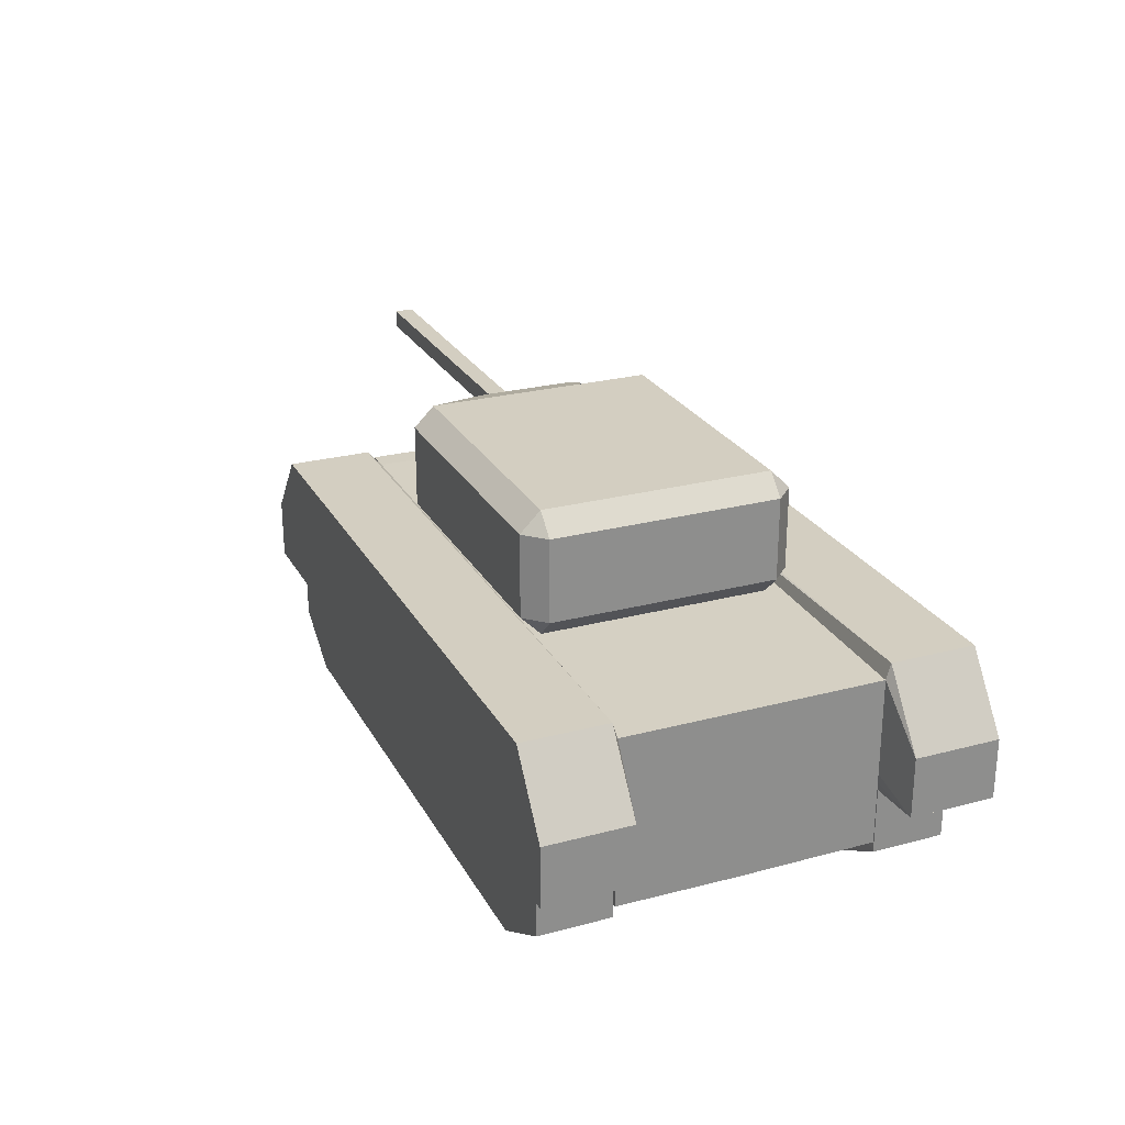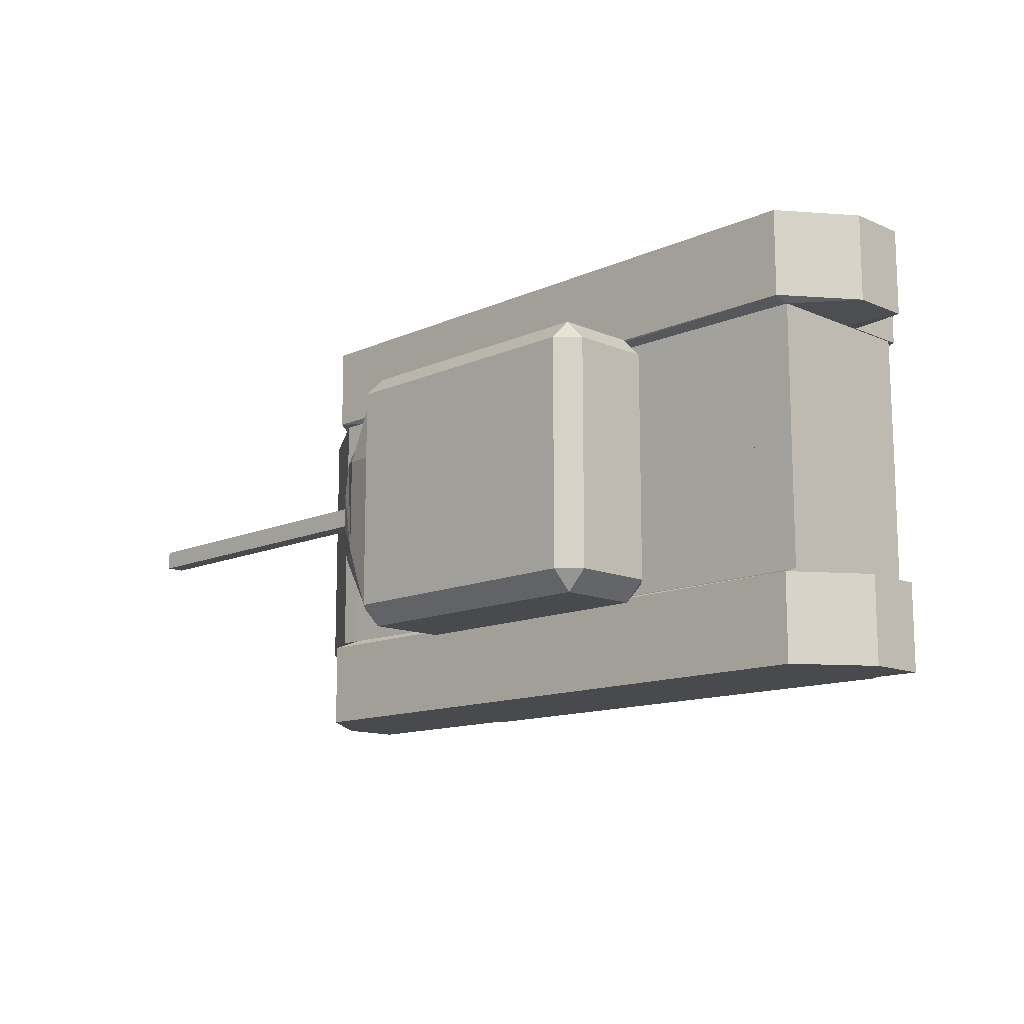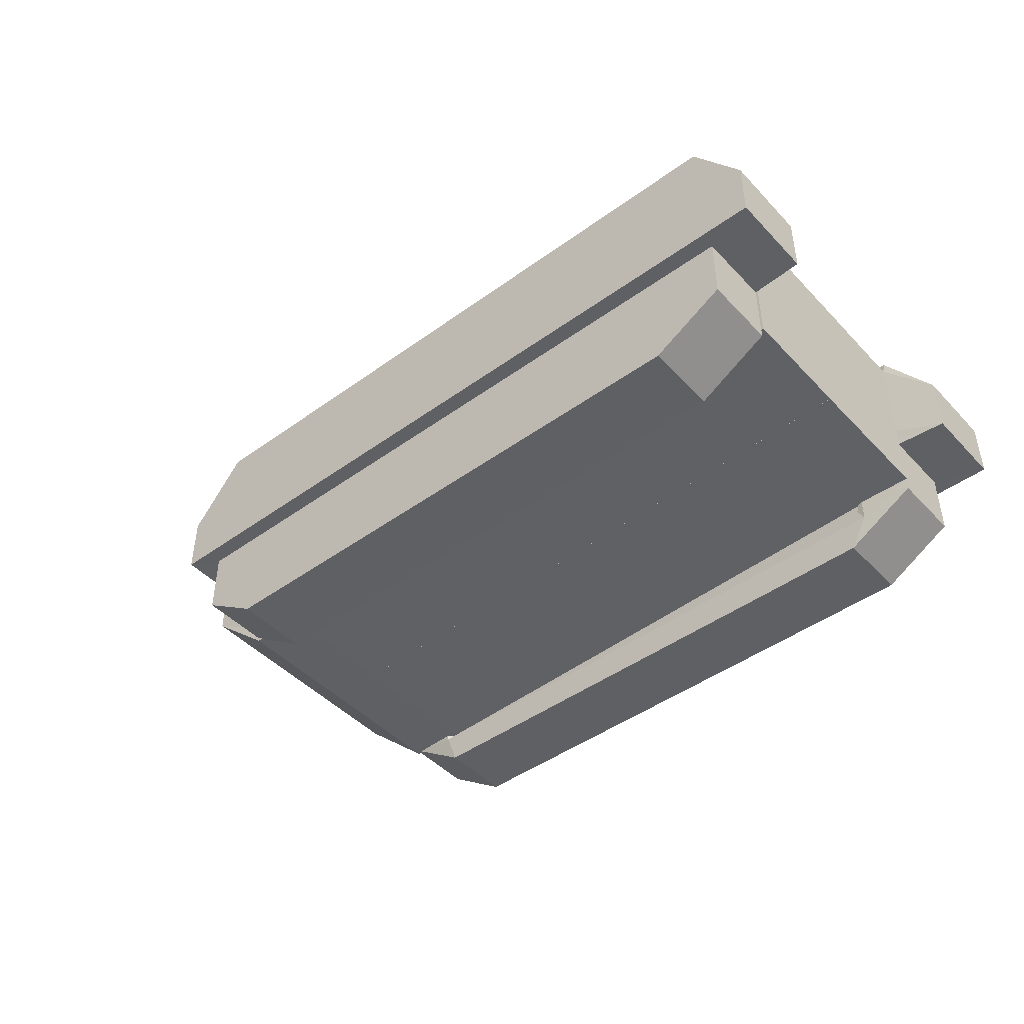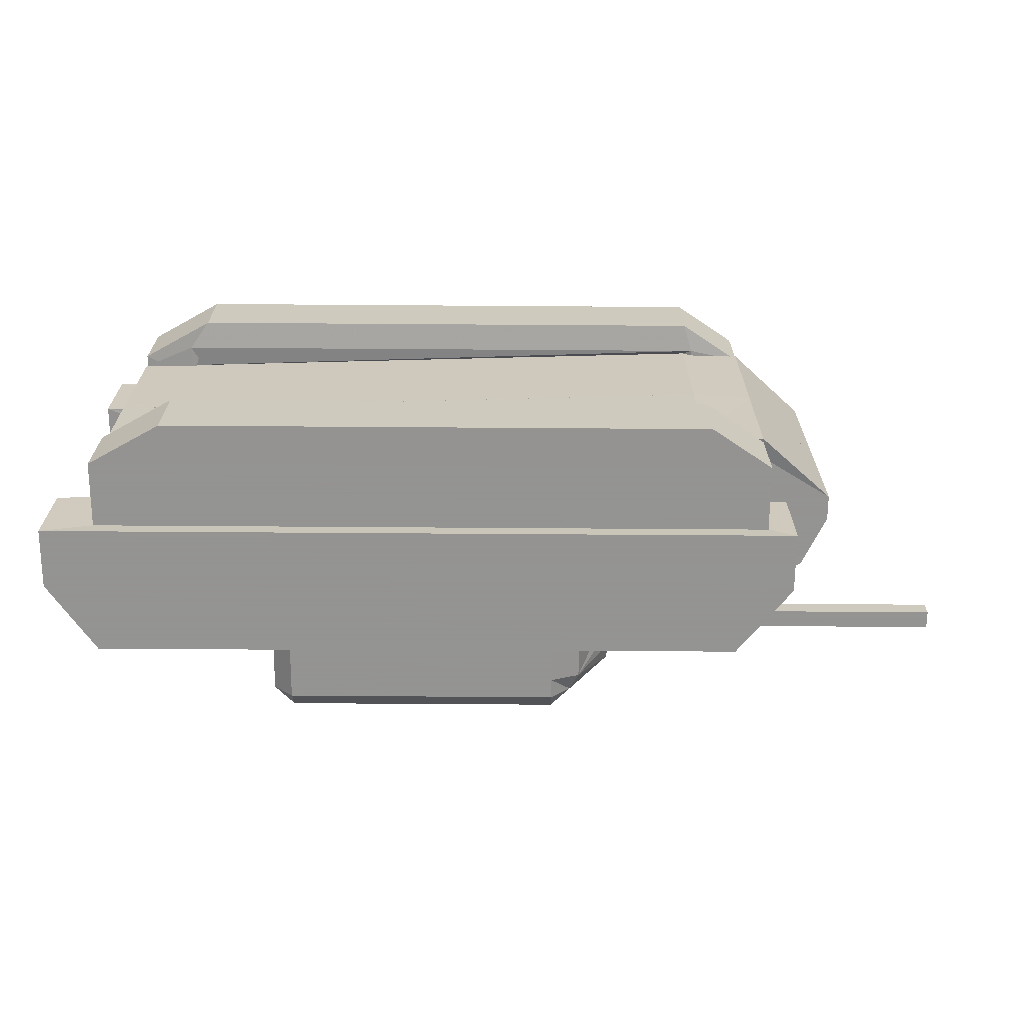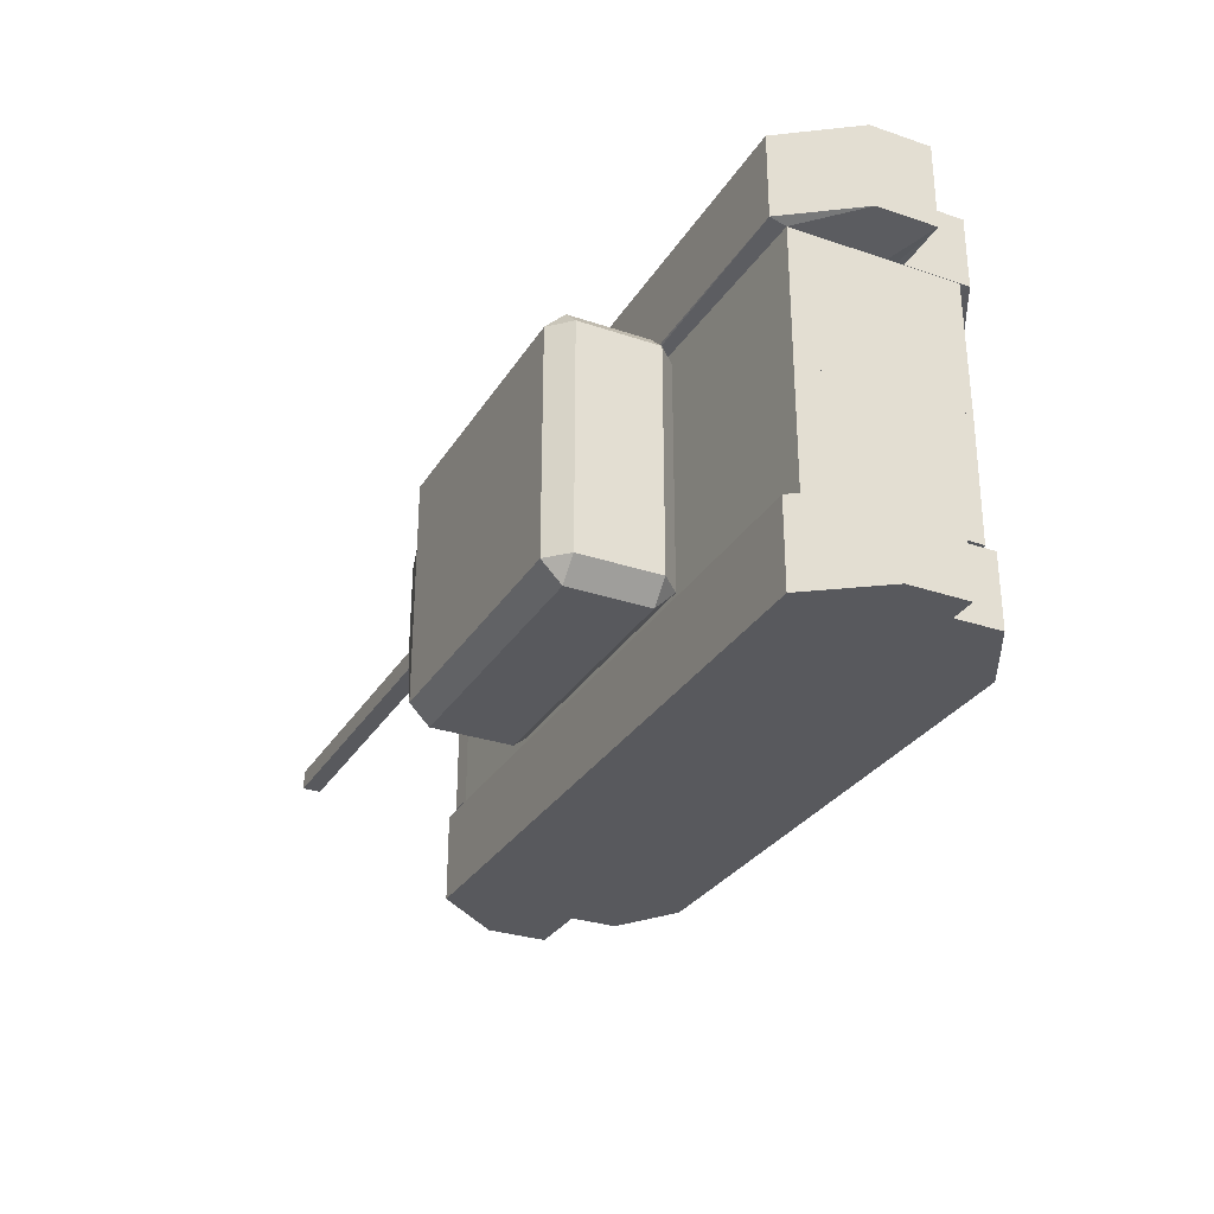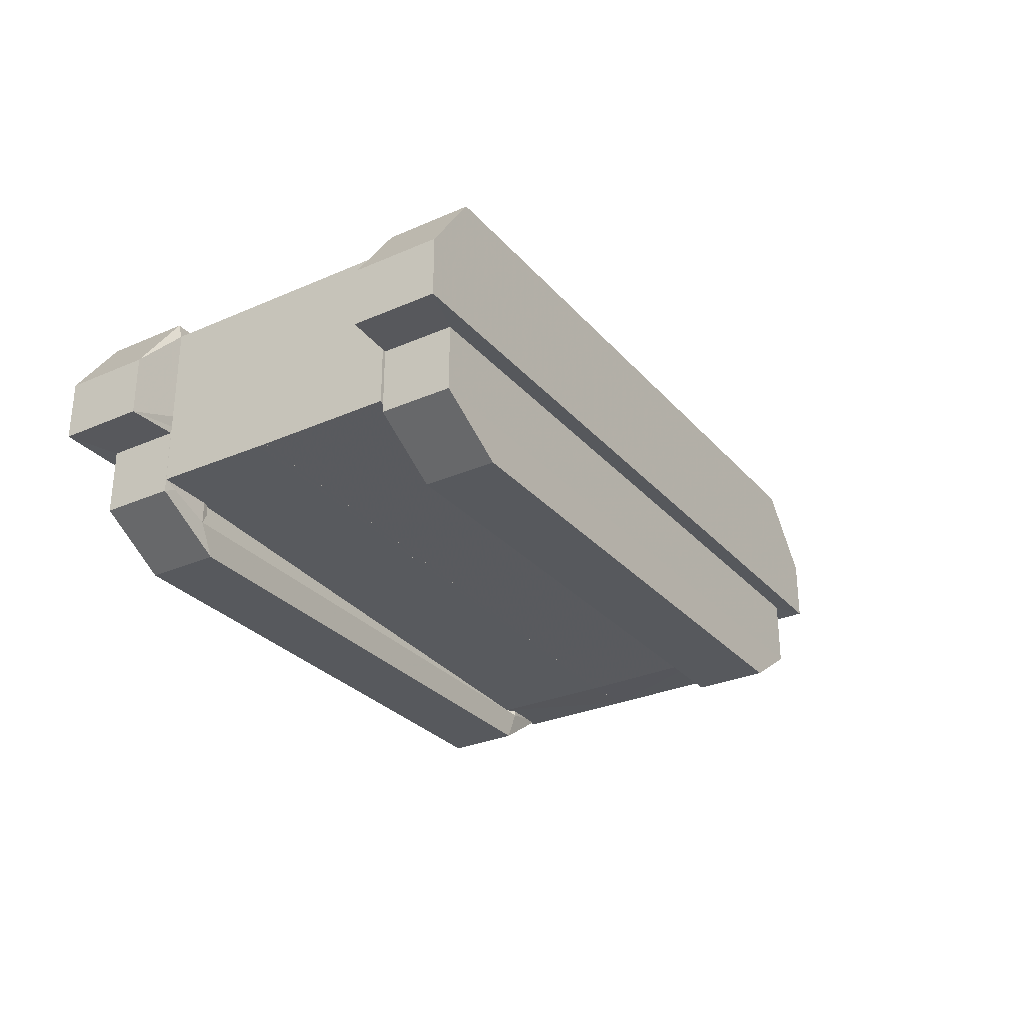
<metadata>
{"format":"obj","ext":"obj","renderer":"f3d","projection":"perspective","resolution":1024,"background":"white","views":[{"elev":25.3,"azim":-113.1,"up":"+Y"},{"elev":-12.9,"azim":-134.6,"up":"+Z"},{"elev":-45.2,"azim":-140.0,"up":"+Y"},{"elev":-66.9,"azim":-0.4,"up":"+Z"},{"elev":-29.9,"azim":-116.3,"up":"+Z"},{"elev":-29.5,"azim":-57.2,"up":"+Y"}]}
</metadata>
<code>
o Hull_Cube.001
v 2.169 1.587 1.341
v 2.169 1.583 0.6347
v 5.21 1.49 0.6514
v 5.21 1.494 1.358
v 2.169 2.419 1.341
v 2.169 2.419 0.6756
v 5.214 2.474 0.6756
v 5.214 2.474 1.341
v 5.508 1.51 0.6514
v 5.508 1.51 1.358
v 5.329 2.474 0.6756
v 5.329 2.474 1.341
v 2.17 2.498 1.365
v 5.373 2.491 1.365
v 2.17 2.498 1.79
v 5.373 2.491 1.79
v 2.169 1.945 1.341
v 2.169 1.953 0.6756
v 5.21 1.49 0.659
v 5.515 1.945 1.341
v 5.864 1.953 0.6756
v 5.864 1.953 1.341
v 1.925 1.852 1.365
v 5.645 1.852 1.365
v 1.925 1.852 1.79
v 5.645 1.852 1.79
v 2.431 1.47 1.329
v 5.252 1.47 1.329
v 2.53 1.328 1.347
v 5.211 1.328 1.347
v 2.53 1.328 1.708
v 5.211 1.328 1.708
v 2.431 1.934 1.329
v 5.252 1.934 1.329
v 2.176 1.856 1.349
v 5.511 1.856 1.349
v 2.176 1.856 1.707
v 5.511 1.856 1.707
v 2.169 1.831 0.6756
v 2.169 1.583 0.6757
v 5.515 1.617 1.341
v 5.864 1.831 0.6756
v 5.864 1.831 1.341
v 2.169 1.617 1.341
v 5.252 1.658 1.329
v 5.511 1.53 1.349
v 5.511 1.53 1.707
v 2.431 1.658 1.329
v 2.176 1.53 1.349
v 2.176 1.53 1.707
v 2.169 2.199 1.341
v 1.925 2.151 1.365
v 1.925 2.151 1.79
v 2.169 2.203 0.6756
v 2.169 1.587 0.06338
v 5.515 2.199 1.341
v 5.746 2.203 0.6756
v 5.746 2.203 1.341
v 5.645 2.151 1.365
v 5.645 2.151 1.79
v 5.21 1.494 0.04667
v 2.169 2.419 0.06338
v 2.169 2.419 0.6757
v 5.214 2.474 0.6757
v 5.214 2.474 0.06338
v 5.508 1.51 0.659
v 5.508 1.51 0.04667
v 5.329 2.474 0.6757
v 5.329 2.474 0.06338
v 2.17 2.498 0.03963
v 5.373 2.491 0.03963
v 2.17 2.498 -0.3852
v 5.373 2.491 -0.3852
v 2.169 1.945 0.06338
v 2.169 1.953 0.6757
v 5.515 1.945 0.06338
v 5.864 1.953 0.6757
v 5.864 1.953 0.06338
v 1.925 1.852 0.03963
v 5.645 1.852 0.03963
v 1.925 1.852 -0.3852
v 5.645 1.852 -0.3852
v 2.431 1.47 0.07522
v 5.252 1.47 0.07522
v 2.53 1.328 0.05761
v 5.211 1.328 0.05761
v 2.53 1.328 -0.3032
v 5.211 1.328 -0.3032
v 2.431 1.934 0.07522
v 5.252 1.934 0.07522
v 2.176 1.856 0.05519
v 5.511 1.856 0.05519
v 2.176 1.856 -0.303
v 5.511 1.856 -0.303
v 2.169 1.831 0.6757
v 5.515 1.617 0.06338
v 5.864 1.831 0.6757
v 5.864 1.831 0.06338
v 2.169 1.617 0.06338
v 5.252 1.658 0.07522
v 5.511 1.53 0.05519
v 5.511 1.53 -0.303
v 2.431 1.658 0.07522
v 2.176 1.53 0.05519
v 2.176 1.53 -0.303
v 2.169 2.199 0.06338
v 1.925 2.151 0.03963
v 1.925 2.151 -0.3852
v 2.169 2.203 0.6757
v 5.515 2.199 0.06338
v 5.746 2.203 0.6757
v 5.746 2.203 0.06338
v 5.645 2.151 0.03963
v 5.645 2.151 -0.3852
g Hull_Cube.001_Hull
f 44 39 2 1
f 64 68 69 65
f 4 3 9 10
f 1 2 3 4
f 8 7 6 5
f 42 43 10 9
f 41 4 10 43
f 7 8 12 11
f 96 98 67 61
f 8 5 13 14
f 56 8 14 59
f 14 13 15 16
f 59 14 16 60
f 52 23 25 53
f 60 53 25 26
f 51 17 23 52
f 97 66 67 98
f 56 20 22 58
f 57 58 22 21
f 65 62 63 64
f 51 54 18 17
f 55 61 19 40
f 20 41 43 22
f 21 22 43 42
f 17 18 39 44
f 5 6 54 51
f 61 67 66 19
f 11 12 58 57
f 8 56 58 12
f 5 51 52 13
f 16 15 53 60
f 13 52 53 15
f 24 59 60 26
f 99 55 40 95
f 65 71 70 62
f 110 113 71 65
f 71 73 72 70
f 113 114 73 71
f 107 108 81 79
f 114 82 81 108
f 106 107 79 74
f 110 112 78 76
f 111 77 78 112
f 106 74 75 109
f 76 78 98 96
f 77 97 98 78
f 74 99 95 75
f 62 106 109 63
f 68 111 112 69
f 65 69 112 110
f 62 70 107 106
f 73 114 108 72
f 70 72 108 107
f 80 82 114 113
g Hull_Cube.001_Hull_TrackSegment.png
f 44 1 27 48
f 23 17 33 35
f 20 24 36 34
f 45 34 36 46
f 41 20 34 45
f 4 41 45 28
f 33 48 49 35
f 17 44 48 33
f 20 56 59 24
f 99 103 83 55
f 79 91 89 74
f 76 90 92 80
f 100 101 92 90
f 96 100 90 76
f 61 84 100 96
f 89 91 104 103
f 74 89 103 99
f 76 80 113 110
g Hull_Cube.001_Hull_Untitled
f 1 4 28 27
f 25 23 35 37
f 24 26 38 36
f 26 25 37 38
f 28 45 46 30
f 55 83 84 61
f 81 93 91 79
f 80 92 94 82
f 82 94 93 81
f 84 86 101 100
g Hull_Cube.001_Hull_NONE
f 2 39 18 54 6 7 11 57 21 42 9 3
f 40 19 66 97 77 111 68 64 63 109 75 95
g Hull_Cube.001_Track
f 27 28 30 29
f 48 27 29 49
f 83 85 86 84
f 103 104 85 83
g Hull_Cube.001_Track_track2.png
f 29 30 32 31
f 47 50 31 32
f 49 29 31 50
f 46 36 38 47
f 30 46 47 32
f 35 49 50 37
f 38 37 50 47
f 85 87 88 86
f 102 88 87 105
f 104 105 87 85
f 101 102 94 92
f 86 88 102 101
f 91 93 105 104
f 94 102 105 93
o Turret_Cube
v 4.56 2.462 0.8931
v 4.56 2.462 0.4476
v 4.767 2.934 0.4044
v 4.767 2.668 0.4044
v 4.767 2.934 0.9363
v 4.767 2.668 0.9363
v 4.781 2.846 0.4016
v 4.781 2.758 0.4016
v 4.781 2.846 0.9391
v 4.781 2.758 0.9391
v 4.783 2.94 0.759
v 4.783 2.94 0.5817
v 4.783 2.664 0.759
v 4.783 2.664 0.5817
v 4.798 2.849 0.6223
v 4.798 2.757 0.6223
v 4.798 2.849 0.7184
v 4.798 2.757 0.7184
v 4.798 2.849 0.6223
v 4.798 2.757 0.6223
v 4.798 2.849 0.7184
v 4.798 2.757 0.7184
v 6.568 2.848 0.6223
v 6.568 2.756 0.6223
v 6.568 2.848 0.7184
v 6.568 2.756 0.7184
v 3.082 2.462 1.239
v 3.082 2.562 1.339
v 2.982 2.562 1.239
v 2.982 2.562 0.1021
v 3.082 2.562 0.002044
v 3.082 2.462 0.1021
v 4.46 2.562 0.002044
v 4.56 2.462 0.1021
v 4.56 2.462 1.239
v 4.46 2.562 1.339
v 2.982 2.97 1.239
v 3.082 2.97 1.339
v 3.082 3.07 1.239
v 2.982 2.97 0.1021
v 3.082 3.07 0.1021
v 3.082 2.97 0.002044
v 4.46 2.97 0.002044
v 4.46 3.07 0.1021
v 4.56 2.97 0.1021
v 4.46 2.97 1.339
v 4.56 2.97 1.239
v 4.46 3.07 1.239
v 4.46 2.867 0.002044
v 4.606 2.882 0.09095
v 4.606 2.666 0.09095
v 4.46 2.665 0.002044
v 4.644 3.015 0.4302
v 4.46 3.07 0.4476
v 4.46 3.07 0.8931
v 4.644 3.015 0.9105
v 4.606 2.882 1.25
v 4.46 2.867 1.339
v 4.46 2.665 1.339
v 4.606 2.666 1.25
g Turret_Cube_Material
f 141 146 148 116 115 149
f 165 118 116 148
f 162 169 168 158 155 153
f 156 157 163 166 147 145
f 160 152 142 150 173 172
f 159 167 117 164
f 120 174 149 115
f 118 128 127 120 115 116
f 170 161 171 119
f 167 170 119 125 126 117
f 119 171 174 120 124 123
f 132 124 120 127
f 164 117 121 122 118 165
f 122 130 128 118
f 130 132 127 128
f 117 126 129 121
f 121 129 130 122
f 126 125 131 129
f 132 130 134 136
f 125 119 123 131
f 131 123 124 132
f 136 134 138 140
f 129 131 135 133
f 131 132 136 135
f 130 129 133 134
f 137 139 140 138
f 133 135 139 137
f 135 136 140 139
f 134 133 137 138
f 141 142 143
f 144 145 146
f 151 152 153
f 154 155 156
f 157 158 159
f 160 161 162
f 142 152 151 143
f 153 155 154 151
f 156 145 144 154
f 146 141 143 144
f 155 158 157 156
f 165 148 147 166
f 148 146 145 147
f 169 162 161 170
f 173 150 149 174
f 162 153 152 160
f 141 149 150 142
f 159 164 163 157
f 164 165 166 163
f 158 168 167 159
f 168 169 170 167
f 160 172 171 161
f 172 173 174 171
f 151 154 144 143
o Muzzle_Cube.002
v 6.508 2.776 0.7025
v 6.508 2.776 0.6435
v 6.567 2.776 0.6435
v 6.567 2.776 0.7025
v 6.508 2.835 0.7025
v 6.508 2.835 0.6435
v 6.567 2.835 0.6435
v 6.567 2.835 0.7025
g Muzzle_Cube.002_None
f 179 180 176 175
f 180 181 177 176
f 181 182 178 177
f 182 179 175 178
f 175 176 177 178
f 182 181 180 179

</code>
